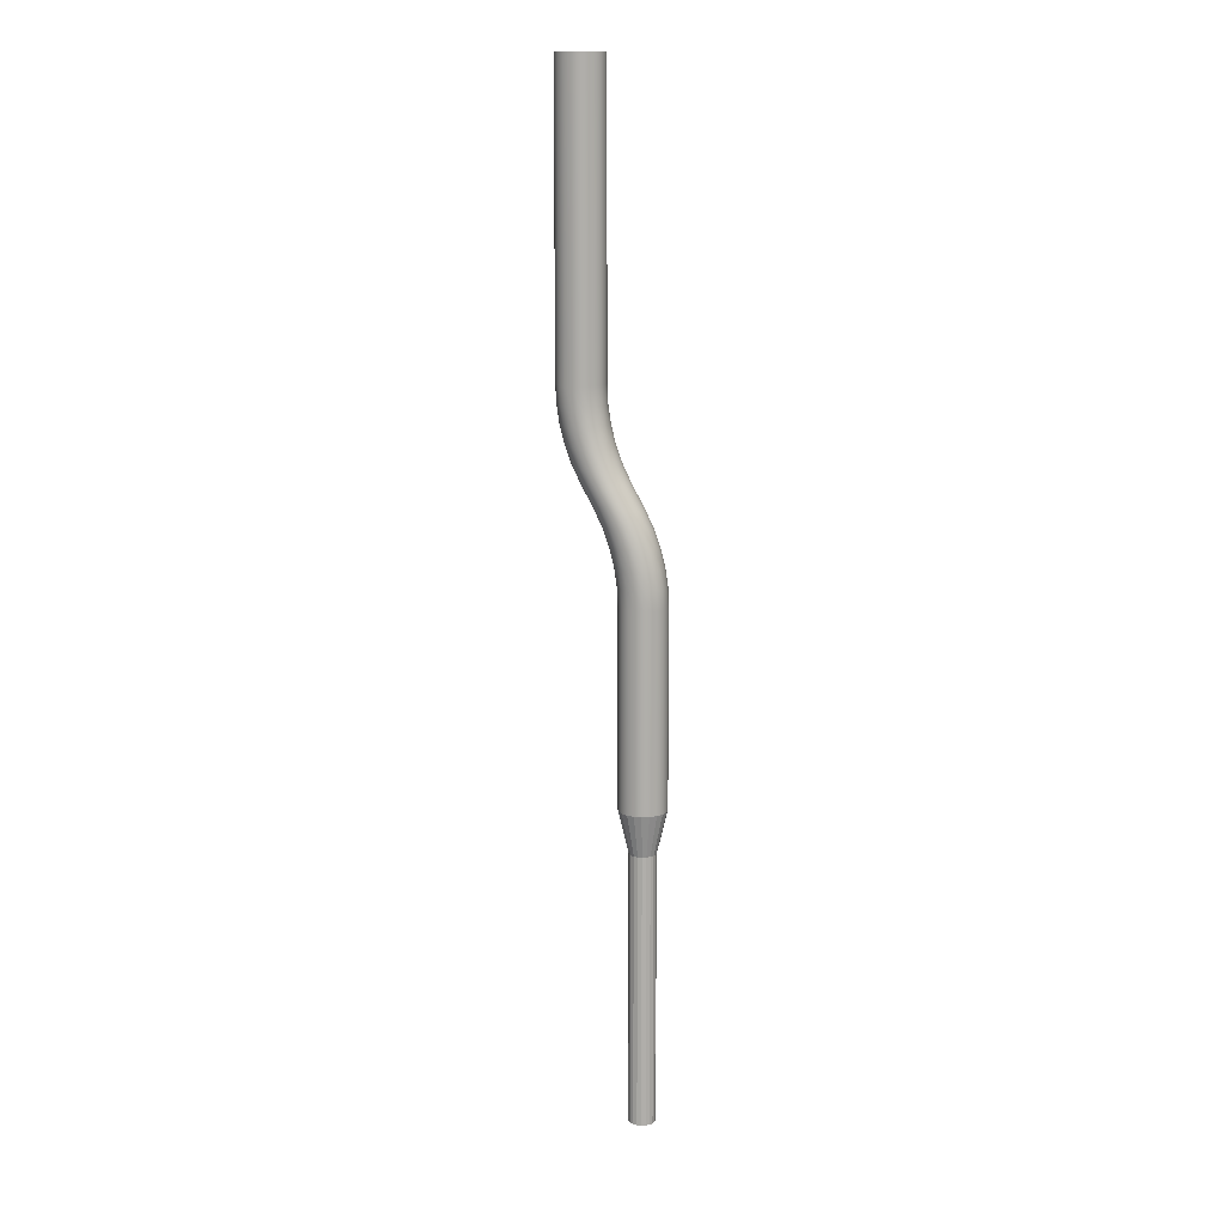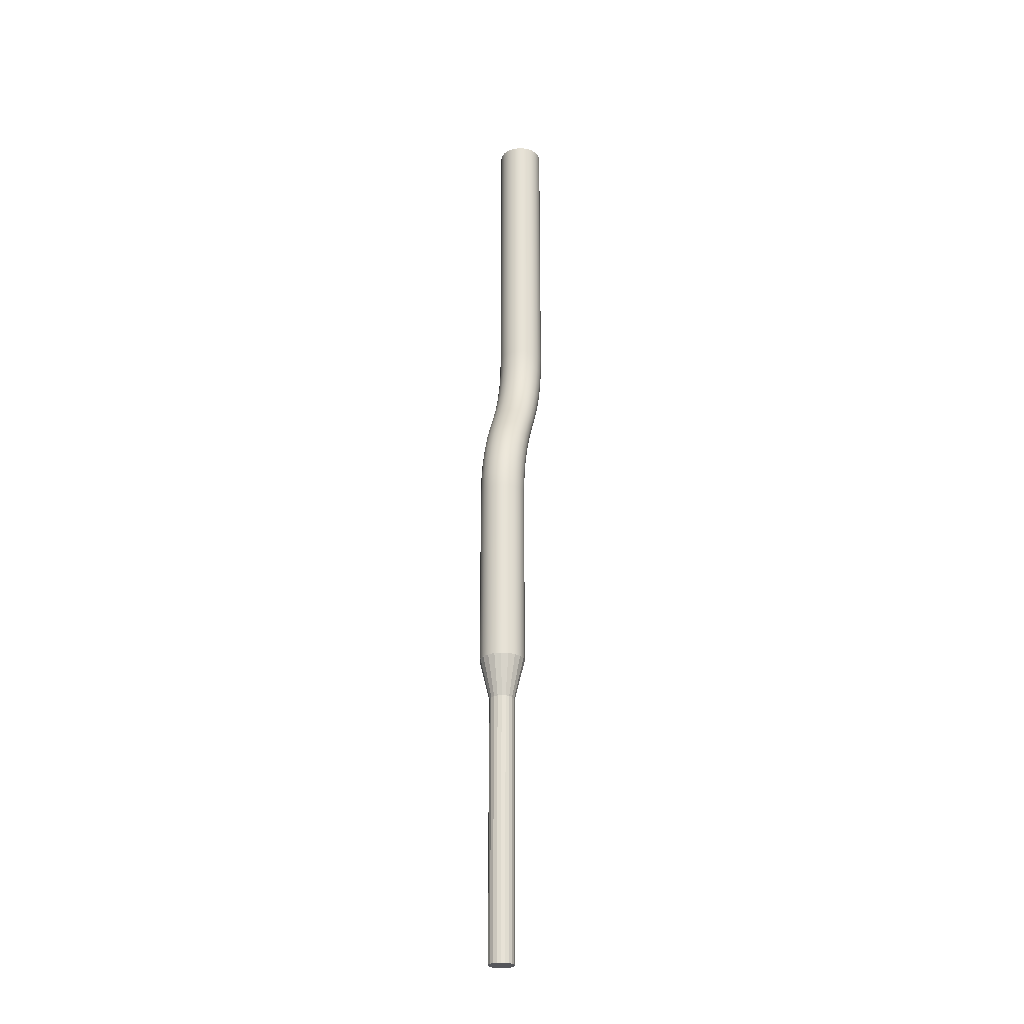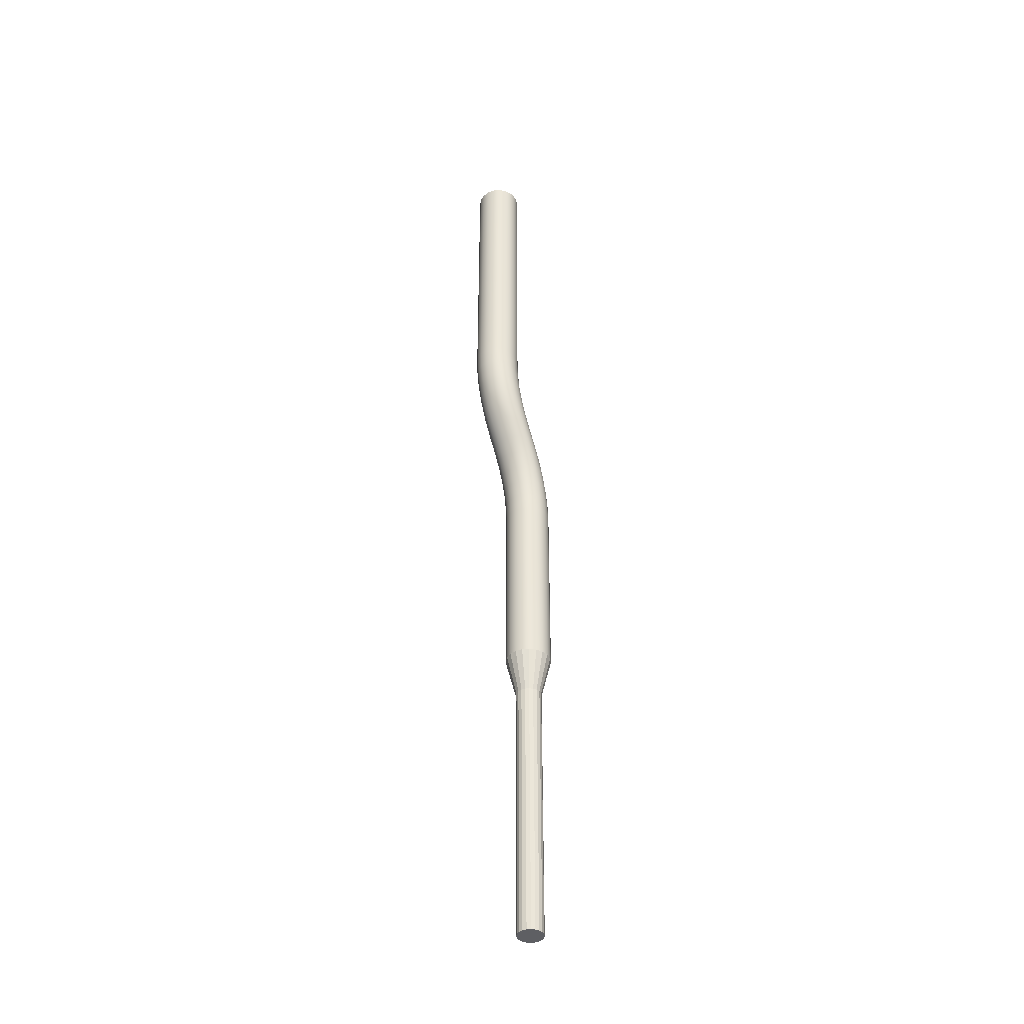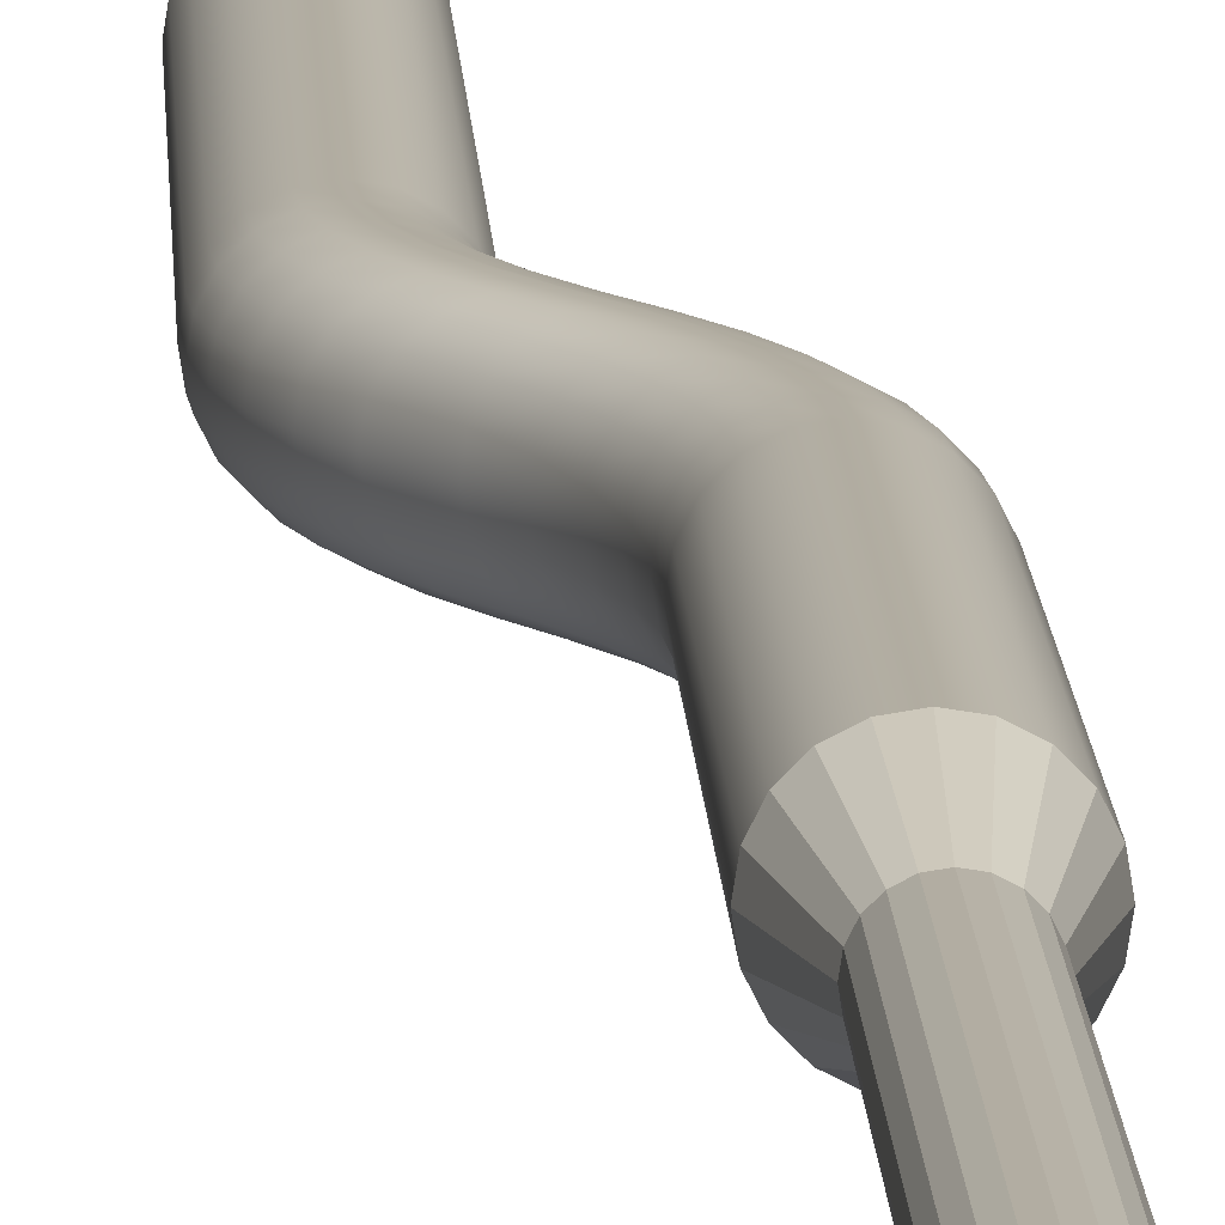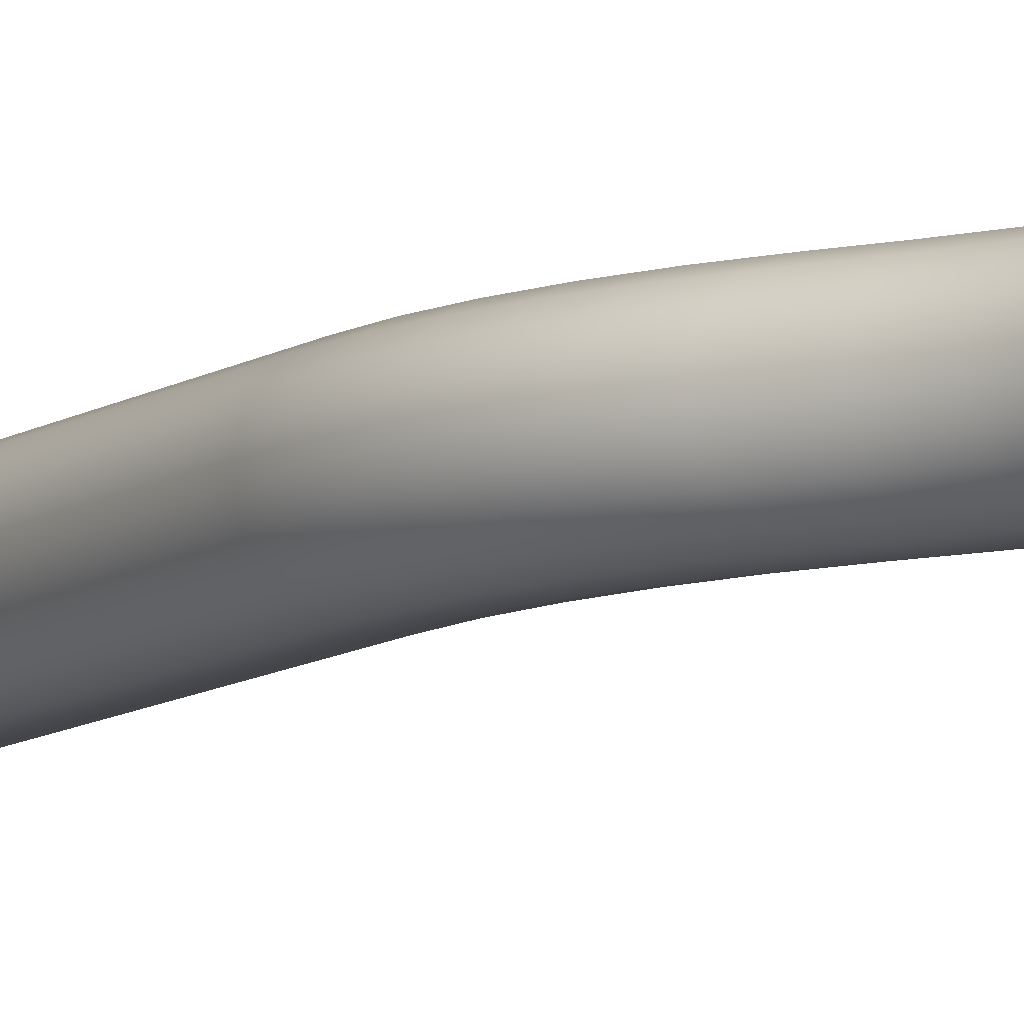
<metadata>
{"format":"obj","ext":"obj","renderer":"f3d","projection":"perspective","resolution":1024,"background":"white","views":[{"elev":12.5,"azim":-158.6,"up":"+Z"},{"elev":-26.0,"azim":-70.3,"up":"+Z"},{"elev":-41.2,"azim":124.2,"up":"+Z"},{"elev":10.6,"azim":177.9,"up":"+Y"},{"elev":-10.1,"azim":-31.5,"up":"+Y"}]}
</metadata>
<code>
g default
v 13.11 29.56 164.1
v 13.04 29.71 164.1
v 12.92 29.82 164.1
v 12.78 29.9 164.1
v 12.62 29.92 164.1
v 12.46 29.9 164.1
v 12.31 29.82 164.1
v 12.2 29.71 164.1
v 12.13 29.56 164.1
v 12.1 29.41 164.1
v 12.13 29.25 164.1
v 12.2 29.1 164.1
v 12.31 28.99 164.1
v 12.46 28.91 164.1
v 12.62 28.89 164.1
v 12.78 28.91 164.1
v 12.92 28.99 164.1
v 13.04 29.1 164.1
v 13.11 29.25 164.1
v 13.14 29.41 164.1
v 12.62 29.41 164.1
v 11.77 29.56 149
v 11.7 29.71 149
v 11.59 29.82 149
v 11.44 29.9 149
v 11.28 29.92 149
v 11.12 29.9 149
v 10.98 29.82 149
v 10.86 29.71 149
v 10.79 29.56 149
v 10.77 29.41 149
v 10.79 29.25 149
v 10.86 29.1 149
v 10.98 28.99 149
v 11.12 28.91 149
v 11.28 28.89 149
v 11.44 28.91 149
v 11.59 28.99 149
v 11.7 29.1 149
v 11.77 29.25 149
v 11.8 29.41 149
v 13.11 29.56 157.7
v 13.09 29.56 157.3
v 13.02 29.56 156.9
v 12.92 29.56 156.5
v 12.77 29.56 156.1
v 12.59 29.56 155.7
v 13.04 29.71 157.7
v 13.02 29.71 157.3
v 12.95 29.71 156.9
v 12.84 29.71 156.5
v 12.69 29.71 156.1
v 12.5 29.71 155.7
v 12.92 29.82 157.7
v 12.9 29.82 157.3
v 12.83 29.82 156.9
v 12.72 29.82 156.4
v 12.57 29.82 156
v 12.37 29.82 155.7
v 12.78 29.9 157.7
v 12.76 29.9 157.3
v 12.69 29.9 156.8
v 12.57 29.9 156.4
v 12.41 29.9 156
v 12.21 29.9 155.6
v 12.62 29.92 157.6
v 12.6 29.92 157.2
v 12.52 29.92 156.8
v 12.41 29.92 156.4
v 12.24 29.92 156
v 12.04 29.92 155.6
v 12.46 29.9 157.7
v 12.44 29.9 157.3
v 12.37 29.9 156.8
v 12.25 29.9 156.4
v 12.09 29.9 156
v 11.89 29.9 155.6
v 12.31 29.82 157.7
v 12.29 29.82 157.3
v 12.22 29.82 156.9
v 12.11 29.82 156.4
v 11.96 29.82 156
v 11.76 29.82 155.7
v 12.2 29.71 157.7
v 12.18 29.71 157.3
v 12.11 29.71 156.9
v 12 29.71 156.5
v 11.85 29.71 156.1
v 11.67 29.71 155.7
v 12.13 29.56 157.7
v 12.11 29.56 157.3
v 12.04 29.56 156.9
v 11.94 29.56 156.5
v 11.79 29.56 156.1
v 11.6 29.56 155.7
v 12.1 29.41 157.7
v 12.08 29.41 157.3
v 12.02 29.41 156.9
v 11.91 29.41 156.5
v 11.76 29.41 156.1
v 11.58 29.41 155.7
v 12.13 29.25 157.7
v 12.11 29.25 157.3
v 12.04 29.25 156.9
v 11.94 29.25 156.5
v 11.79 29.25 156.1
v 11.6 29.25 155.7
v 12.2 29.1 157.7
v 12.18 29.1 157.3
v 12.11 29.1 156.9
v 12 29.1 156.5
v 11.85 29.1 156.1
v 11.67 29.1 155.7
v 12.31 28.99 157.7
v 12.29 28.99 157.3
v 12.22 28.99 156.9
v 12.11 28.99 156.4
v 11.96 28.99 156
v 11.76 28.99 155.7
v 12.46 28.91 157.7
v 12.44 28.91 157.3
v 12.37 28.91 156.8
v 12.25 28.91 156.4
v 12.09 28.91 156
v 11.89 28.91 155.6
v 12.62 28.89 157.6
v 12.6 28.89 157.2
v 12.52 28.89 156.8
v 12.41 28.89 156.4
v 12.24 28.89 156
v 12.04 28.89 155.6
v 12.78 28.91 157.7
v 12.76 28.91 157.3
v 12.69 28.91 156.8
v 12.57 28.91 156.4
v 12.41 28.91 156
v 12.21 28.91 155.6
v 12.92 28.99 157.7
v 12.9 28.99 157.3
v 12.83 28.99 156.9
v 12.72 28.99 156.4
v 12.57 28.99 156
v 12.37 28.99 155.7
v 13.04 29.1 157.7
v 13.02 29.1 157.3
v 12.95 29.1 156.9
v 12.84 29.1 156.5
v 12.69 29.1 156.1
v 12.5 29.1 155.7
v 13.11 29.25 157.7
v 13.09 29.25 157.3
v 13.02 29.25 156.9
v 12.92 29.25 156.5
v 12.77 29.25 156.1
v 12.59 29.25 155.7
v 13.14 29.41 157.7
v 13.11 29.41 157.3
v 13.05 29.41 156.9
v 12.94 29.41 156.5
v 12.8 29.41 156.1
v 12.61 29.41 155.7
v 12.3 29.56 155.2
v 12.11 29.56 154.8
v 11.97 29.56 154.5
v 11.86 29.56 154.1
v 11.8 29.56 153.6
v 11.77 29.56 153.2
v 12.24 29.71 155.2
v 12.05 29.71 154.9
v 11.9 29.71 154.5
v 11.79 29.71 154.1
v 11.72 29.71 153.7
v 11.7 29.71 153.2
v 12.14 29.82 155.3
v 11.94 29.82 154.9
v 11.79 29.82 154.5
v 11.68 29.82 154.1
v 11.61 29.82 153.7
v 11.59 29.82 153.2
v 12.01 29.9 155.3
v 11.81 29.9 154.9
v 11.65 29.9 154.5
v 11.53 29.9 154.1
v 11.47 29.9 153.7
v 11.44 29.9 153.3
v 11.86 29.92 155.3
v 11.66 29.92 154.9
v 11.49 29.92 154.5
v 11.38 29.92 154.1
v 11.31 29.92 153.7
v 11.28 29.92 153.3
v 11.69 29.9 155.3
v 11.49 29.9 154.9
v 11.33 29.9 154.5
v 11.22 29.9 154.1
v 11.15 29.9 153.7
v 11.12 29.9 153.3
v 11.53 29.82 155.3
v 11.34 29.82 154.9
v 11.18 29.82 154.5
v 11.07 29.82 154.1
v 11 29.82 153.7
v 10.98 29.82 153.2
v 11.4 29.71 155.2
v 11.21 29.71 154.9
v 11.06 29.71 154.5
v 10.95 29.71 154.1
v 10.89 29.71 153.7
v 10.86 29.71 153.2
v 11.32 29.56 155.2
v 11.13 29.56 154.8
v 10.98 29.56 154.5
v 10.88 29.56 154.1
v 10.81 29.56 153.6
v 10.79 29.56 153.2
v 11.29 29.41 155.2
v 11.1 29.41 154.8
v 10.96 29.41 154.5
v 10.85 29.41 154.1
v 10.79 29.41 153.6
v 10.77 29.41 153.2
v 11.32 29.25 155.2
v 11.13 29.25 154.8
v 10.98 29.25 154.5
v 10.88 29.25 154.1
v 10.81 29.25 153.6
v 10.79 29.25 153.2
v 11.4 29.1 155.2
v 11.21 29.1 154.9
v 11.06 29.1 154.5
v 10.95 29.1 154.1
v 10.89 29.1 153.7
v 10.86 29.1 153.2
v 11.53 28.99 155.3
v 11.34 28.99 154.9
v 11.18 28.99 154.5
v 11.07 28.99 154.1
v 11 28.99 153.7
v 10.98 28.99 153.2
v 11.69 28.91 155.3
v 11.49 28.91 154.9
v 11.33 28.91 154.5
v 11.22 28.91 154.1
v 11.15 28.91 153.7
v 11.12 28.91 153.3
v 11.86 28.89 155.3
v 11.66 28.89 154.9
v 11.49 28.89 154.5
v 11.38 28.89 154.1
v 11.31 28.89 153.7
v 11.28 28.89 153.3
v 12.01 28.91 155.3
v 11.81 28.91 154.9
v 11.65 28.91 154.5
v 11.53 28.91 154.1
v 11.47 28.91 153.7
v 11.44 28.91 153.3
v 12.14 28.99 155.3
v 11.94 28.99 154.9
v 11.79 28.99 154.5
v 11.68 28.99 154.1
v 11.61 28.99 153.7
v 11.59 28.99 153.2
v 12.24 29.1 155.2
v 12.05 29.1 154.9
v 11.9 29.1 154.5
v 11.79 29.1 154.1
v 11.72 29.1 153.7
v 11.7 29.1 153.2
v 12.3 29.25 155.2
v 12.11 29.25 154.8
v 11.97 29.25 154.5
v 11.86 29.25 154.1
v 11.8 29.25 153.6
v 11.77 29.25 153.2
v 12.32 29.41 155.2
v 12.14 29.41 154.8
v 11.99 29.41 154.5
v 11.89 29.41 154.1
v 11.82 29.41 153.6
v 11.8 29.41 153.2
v 11.56 29.5 148
v 11.52 29.58 148
v 11.45 29.64 148
v 11.37 29.68 148
v 11.28 29.7 148
v 11.19 29.68 148
v 11.11 29.64 148
v 11.05 29.58 148
v 11.01 29.5 148
v 10.99 29.41 148
v 11.01 29.32 148
v 11.05 29.23 148
v 11.11 29.17 148
v 11.19 29.13 148
v 11.28 29.11 148
v 11.37 29.13 148
v 11.45 29.17 148
v 11.52 29.23 148
v 11.56 29.32 148
v 11.57 29.41 148
v 11.56 29.5 142.1
v 11.52 29.58 142.1
v 11.28 29.41 142.1
v 11.45 29.64 142.1
v 11.37 29.68 142.1
v 11.28 29.7 142.1
v 11.19 29.68 142.1
v 11.11 29.64 142.1
v 11.05 29.58 142.1
v 11.01 29.5 142.1
v 10.99 29.41 142.1
v 11.01 29.32 142.1
v 11.05 29.23 142.1
v 11.11 29.17 142.1
v 11.19 29.13 142.1
v 11.28 29.11 142.1
v 11.37 29.13 142.1
v 11.45 29.17 142.1
v 11.52 29.23 142.1
v 11.56 29.32 142.1
v 11.57 29.41 142.1
g pCylinder18
f 303 302 304
f 305 303 304
f 306 305 304
f 307 306 304
f 308 307 304
f 309 308 304
f 310 309 304
f 311 310 304
f 312 311 304
f 313 312 304
f 314 313 304
f 315 314 304
f 316 315 304
f 317 316 304
f 318 317 304
f 319 318 304
f 320 319 304
f 321 320 304
f 322 321 304
f 302 322 304
f 1 2 21
f 2 3 21
f 3 4 21
f 4 5 21
f 5 6 21
f 6 7 21
f 7 8 21
f 8 9 21
f 9 10 21
f 10 11 21
f 11 12 21
f 12 13 21
f 13 14 21
f 14 15 21
f 15 16 21
f 16 17 21
f 17 18 21
f 18 19 21
f 19 20 21
f 20 1 21
f 42 48 2 1
f 48 54 3 2
f 54 60 4 3
f 60 66 5 4
f 66 72 6 5
f 72 78 7 6
f 78 84 8 7
f 84 90 9 8
f 90 96 10 9
f 96 102 11 10
f 102 108 12 11
f 108 114 13 12
f 114 120 14 13
f 120 126 15 14
f 126 132 16 15
f 132 138 17 16
f 138 144 18 17
f 144 150 19 18
f 150 156 20 19
f 156 42 1 20
f 53 47 162 168
f 59 53 168 174
f 65 59 174 180
f 71 65 180 186
f 77 71 186 192
f 83 77 192 198
f 89 83 198 204
f 95 89 204 210
f 101 95 210 216
f 107 101 216 222
f 113 107 222 228
f 119 113 228 234
f 125 119 234 240
f 131 125 240 246
f 137 131 246 252
f 143 137 252 258
f 149 143 258 264
f 155 149 264 270
f 161 155 270 276
f 47 161 276 162
f 173 167 22 23
f 179 173 23 24
f 185 179 24 25
f 191 185 25 26
f 197 191 26 27
f 203 197 27 28
f 209 203 28 29
f 215 209 29 30
f 221 215 30 31
f 227 221 31 32
f 233 227 32 33
f 239 233 33 34
f 245 239 34 35
f 251 245 35 36
f 257 251 36 37
f 263 257 37 38
f 269 263 38 39
f 275 269 39 40
f 281 275 40 41
f 167 281 41 22
f 46 47 53 52
f 45 46 52 51
f 44 45 51 50
f 42 43 49 48
f 43 44 50 49
f 52 53 59 58
f 51 52 58 57
f 50 51 57 56
f 48 49 55 54
f 49 50 56 55
f 58 59 65 64
f 57 58 64 63
f 56 57 63 62
f 54 55 61 60
f 55 56 62 61
f 64 65 71 70
f 63 64 70 69
f 62 63 69 68
f 60 61 67 66
f 61 62 68 67
f 70 71 77 76
f 69 70 76 75
f 68 69 75 74
f 66 67 73 72
f 67 68 74 73
f 76 77 83 82
f 75 76 82 81
f 74 75 81 80
f 72 73 79 78
f 73 74 80 79
f 82 83 89 88
f 81 82 88 87
f 80 81 87 86
f 78 79 85 84
f 79 80 86 85
f 88 89 95 94
f 87 88 94 93
f 86 87 93 92
f 84 85 91 90
f 85 86 92 91
f 94 95 101 100
f 93 94 100 99
f 92 93 99 98
f 90 91 97 96
f 91 92 98 97
f 100 101 107 106
f 99 100 106 105
f 98 99 105 104
f 96 97 103 102
f 97 98 104 103
f 106 107 113 112
f 105 106 112 111
f 104 105 111 110
f 102 103 109 108
f 103 104 110 109
f 112 113 119 118
f 111 112 118 117
f 110 111 117 116
f 108 109 115 114
f 109 110 116 115
f 118 119 125 124
f 117 118 124 123
f 116 117 123 122
f 114 115 121 120
f 115 116 122 121
f 124 125 131 130
f 123 124 130 129
f 122 123 129 128
f 120 121 127 126
f 121 122 128 127
f 130 131 137 136
f 129 130 136 135
f 128 129 135 134
f 126 127 133 132
f 127 128 134 133
f 136 137 143 142
f 135 136 142 141
f 134 135 141 140
f 132 133 139 138
f 133 134 140 139
f 142 143 149 148
f 141 142 148 147
f 140 141 147 146
f 138 139 145 144
f 139 140 146 145
f 148 149 155 154
f 147 148 154 153
f 146 147 153 152
f 144 145 151 150
f 145 146 152 151
f 154 155 161 160
f 153 154 160 159
f 152 153 159 158
f 150 151 157 156
f 151 152 158 157
f 47 46 160 161
f 46 45 159 160
f 45 44 158 159
f 44 43 157 158
f 43 42 156 157
f 166 167 173 172
f 165 166 172 171
f 164 165 171 170
f 162 163 169 168
f 163 164 170 169
f 172 173 179 178
f 171 172 178 177
f 170 171 177 176
f 168 169 175 174
f 169 170 176 175
f 178 179 185 184
f 177 178 184 183
f 176 177 183 182
f 174 175 181 180
f 175 176 182 181
f 184 185 191 190
f 183 184 190 189
f 182 183 189 188
f 180 181 187 186
f 181 182 188 187
f 190 191 197 196
f 189 190 196 195
f 188 189 195 194
f 186 187 193 192
f 187 188 194 193
f 196 197 203 202
f 195 196 202 201
f 194 195 201 200
f 192 193 199 198
f 193 194 200 199
f 202 203 209 208
f 201 202 208 207
f 200 201 207 206
f 198 199 205 204
f 199 200 206 205
f 208 209 215 214
f 207 208 214 213
f 206 207 213 212
f 204 205 211 210
f 205 206 212 211
f 214 215 221 220
f 213 214 220 219
f 212 213 219 218
f 210 211 217 216
f 211 212 218 217
f 220 221 227 226
f 219 220 226 225
f 218 219 225 224
f 216 217 223 222
f 217 218 224 223
f 226 227 233 232
f 225 226 232 231
f 224 225 231 230
f 222 223 229 228
f 223 224 230 229
f 232 233 239 238
f 231 232 238 237
f 230 231 237 236
f 228 229 235 234
f 229 230 236 235
f 238 239 245 244
f 237 238 244 243
f 236 237 243 242
f 234 235 241 240
f 235 236 242 241
f 244 245 251 250
f 243 244 250 249
f 242 243 249 248
f 240 241 247 246
f 241 242 248 247
f 250 251 257 256
f 249 250 256 255
f 248 249 255 254
f 246 247 253 252
f 247 248 254 253
f 256 257 263 262
f 255 256 262 261
f 254 255 261 260
f 252 253 259 258
f 253 254 260 259
f 262 263 269 268
f 261 262 268 267
f 260 261 267 266
f 258 259 265 264
f 259 260 266 265
f 268 269 275 274
f 267 268 274 273
f 266 267 273 272
f 264 265 271 270
f 265 266 272 271
f 274 275 281 280
f 273 274 280 279
f 272 273 279 278
f 270 271 277 276
f 271 272 278 277
f 167 166 280 281
f 166 165 279 280
f 165 164 278 279
f 164 163 277 278
f 163 162 276 277
f 23 22 282 283
f 24 23 283 284
f 25 24 284 285
f 26 25 285 286
f 27 26 286 287
f 28 27 287 288
f 29 28 288 289
f 30 29 289 290
f 31 30 290 291
f 32 31 291 292
f 33 32 292 293
f 34 33 293 294
f 35 34 294 295
f 36 35 295 296
f 37 36 296 297
f 38 37 297 298
f 39 38 298 299
f 40 39 299 300
f 41 40 300 301
f 22 41 301 282
f 283 282 302 303
f 284 283 303 305
f 285 284 305 306
f 286 285 306 307
f 287 286 307 308
f 288 287 308 309
f 289 288 309 310
f 290 289 310 311
f 291 290 311 312
f 292 291 312 313
f 293 292 313 314
f 294 293 314 315
f 295 294 315 316
f 296 295 316 317
f 297 296 317 318
f 298 297 318 319
f 299 298 319 320
f 300 299 320 321
f 301 300 321 322
f 282 301 322 302

</code>
